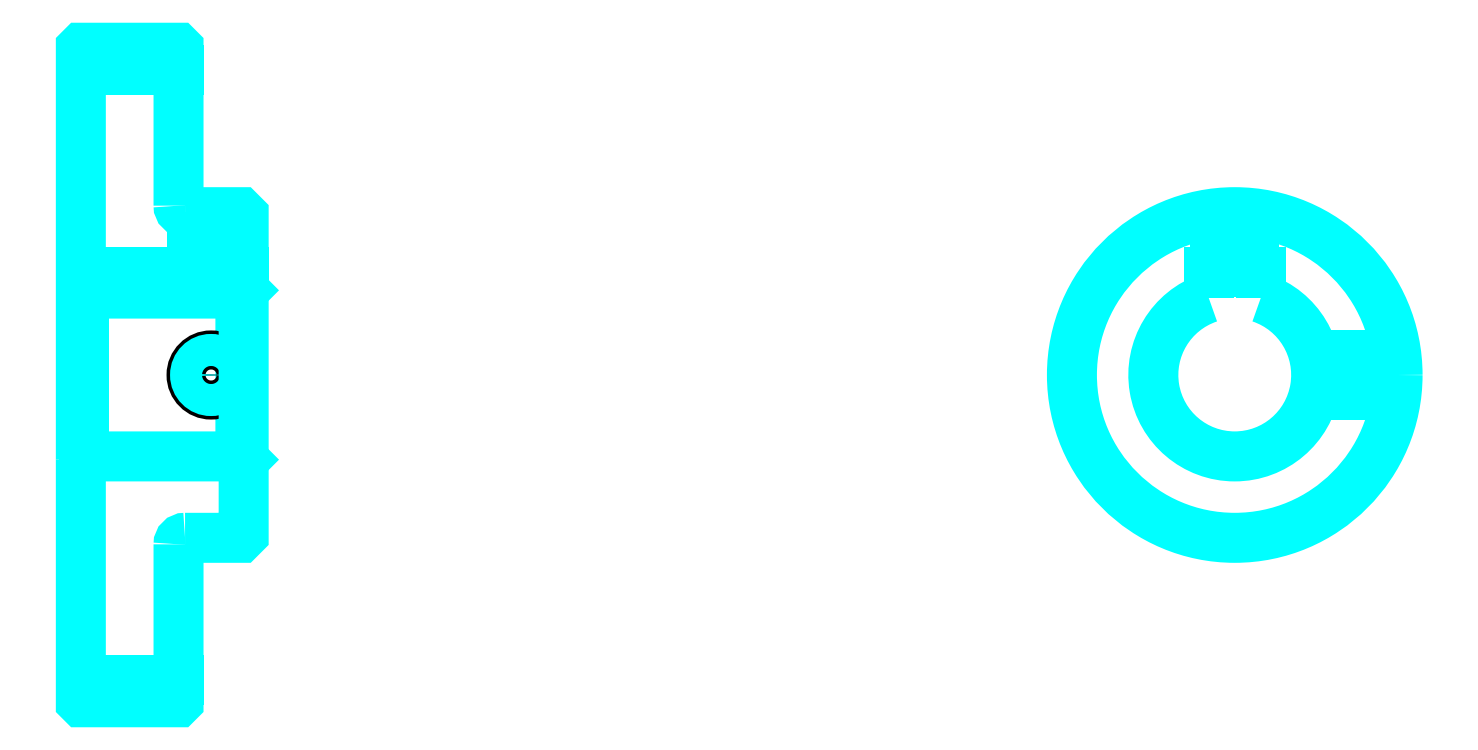
<metadata>
{"format":"dxf","ext":"dxf","renderer":"ezdxf+matplotlib","layout":"modelspace","background":"white","min_lineweight":24,"dpi":150}
</metadata>
<code>
0
SECTION
2
ENTITIES
0
LINE
8
0
10
132.1
20
179.8
30
0
11
147.1
21
179.8
31
0
0
LINE
8
0
10
132.1
20
86.01
30
0
11
147.1
21
86.01
31
0
0
LINE
8
0
10
156.6
20
120.4
30
0
11
157.1
21
119.9
31
0
0
LINE
8
0
10
156.6
20
145.4
30
0
11
157.1
21
145.9
31
0
0
LINE
8
0
10
132.6
20
145.4
30
0
11
132.6
21
120.4
31
0
0
POLYLINE
8
0
66
1
10
0
20
0
30
0
70
2
0
VERTEX
8
0
10
132.1
20
119.9
30
0
70
0
0
VERTEX
8
0
10
132.6
20
120.4
30
0
70
0
0
VERTEX
8
0
10
156.6
20
120.4
30
0
70
0
0
VERTEX
8
0
10
156.6
20
145.4
30
0
70
0
0
VERTEX
8
0
10
132.6
20
145.4
30
0
70
0
0
VERTEX
8
0
10
132.1
20
145.9
30
0
70
0
0
SEQEND
8
0
0
ARC
8
0
10
148.1
20
158.9
30
0
40
1
50
180
51
270
0
ARC
8
0
10
148.1
20
106.9
30
0
40
1
50
90
51
180
0
ARC
8
0
10
309.2
20
132.9
30
0
40
12.5
50
108.7
51
71.34
0
POLYLINE
8
0
66
1
10
0
20
0
30
0
70
2
0
VERTEX
8
0
10
313.2
20
144.7
30
0
70
0
0
VERTEX
8
0
10
313.2
20
148.7
30
0
70
0
0
VERTEX
8
0
10
305.2
20
148.7
30
0
70
0
0
VERTEX
8
0
10
305.2
20
144.7
30
0
70
0
0
SEQEND
8
0
0
LINE
8
0
10
132.1
20
148.7
30
0
11
157.1
21
148.7
31
0
0
POLYLINE
8
0
66
1
10
0
20
0
30
0
70
2
0
VERTEX
8
0
10
155.1
20
157.9
30
0
70
0
0
VERTEX
8
0
10
155.1
20
148.7
30
0
70
0
0
SEQEND
8
0
0
POLYLINE
8
0
66
1
10
0
20
0
30
0
70
2
0
VERTEX
8
0
10
149.1
20
157.9
30
0
70
0
0
VERTEX
8
0
10
149.1
20
148.7
30
0
70
0
0
SEQEND
8
0
0
POLYLINE
8
0
66
1
10
0
20
0
30
0
70
2
0
VERTEX
8
0
10
154.5
20
157.9
30
0
70
0
0
VERTEX
8
0
10
154.5
20
148.7
30
0
70
0
0
SEQEND
8
0
0
POLYLINE
8
0
66
1
10
0
20
0
30
0
70
2
0
VERTEX
8
0
10
149.6
20
157.9
30
0
70
0
0
VERTEX
8
0
10
149.6
20
148.7
30
0
70
0
0
SEQEND
8
0
0
POLYLINE
8
0
66
1
10
0
20
0
30
0
70
2
0
VERTEX
8
0
10
306.2
20
148.7
30
0
70
0
0
VERTEX
8
0
10
306.2
20
157.7
30
0
70
0
0
SEQEND
8
0
0
POLYLINE
8
0
66
1
10
0
20
0
30
0
70
2
0
VERTEX
8
0
10
312.2
20
148.7
30
0
70
0
0
VERTEX
8
0
10
312.2
20
157.7
30
0
70
0
0
SEQEND
8
0
0
POLYLINE
8
0
66
1
10
0
20
0
30
0
70
2
0
VERTEX
8
0
10
306.8
20
148.7
30
0
70
0
0
VERTEX
8
0
10
306.8
20
157.8
30
0
70
0
0
SEQEND
8
0
0
POLYLINE
8
0
66
1
10
0
20
0
30
0
70
2
0
VERTEX
8
0
10
311.7
20
148.7
30
0
70
0
0
VERTEX
8
0
10
311.7
20
157.8
30
0
70
0
0
SEQEND
8
0
0
CIRCLE
8
0
10
152.1
20
132.9
30
0
40
3
0
CIRCLE
8
0
10
152.1
20
132.9
30
0
40
2.46
0
POLYLINE
8
0
66
1
10
0
20
0
30
0
70
2
0
VERTEX
8
0
10
321.4
20
135.9
30
0
70
0
0
VERTEX
8
0
10
334.1
20
135.9
30
0
70
0
0
SEQEND
8
0
0
POLYLINE
8
0
66
1
10
0
20
0
30
0
70
2
0
VERTEX
8
0
10
321.4
20
129.9
30
0
70
0
0
VERTEX
8
0
10
334.1
20
129.9
30
0
70
0
0
SEQEND
8
0
0
POLYLINE
8
0
66
1
10
0
20
0
30
0
70
2
0
VERTEX
8
0
10
321.5
20
135.3
30
0
70
0
0
VERTEX
8
0
10
334.1
20
135.3
30
0
70
0
0
SEQEND
8
0
0
POLYLINE
8
0
66
1
10
0
20
0
30
0
70
2
0
VERTEX
8
0
10
321.5
20
130.4
30
0
70
0
0
VERTEX
8
0
10
334.1
20
130.4
30
0
70
0
0
SEQEND
8
0
0
POLYLINE
8
0
66
1
10
0
20
0
30
0
70
2
0
VERTEX
8
0
10
132.1
20
119.9
30
0
70
0
0
VERTEX
8
0
10
132.1
20
82.73
30
0
70
0
0
VERTEX
8
0
10
132.2
20
82.63
30
0
70
0
0
VERTEX
8
0
10
147
20
82.63
30
0
70
0
0
VERTEX
8
0
10
147.1
20
82.73
30
0
70
0
0
VERTEX
8
0
10
147.1
20
106.9
30
0
70
0
0
SEQEND
8
0
0
POLYLINE
8
0
66
1
10
0
20
0
30
0
70
2
0
VERTEX
8
0
10
148.1
20
107.9
30
0
70
0
0
VERTEX
8
0
10
156.6
20
107.9
30
0
70
0
0
VERTEX
8
0
10
157.1
20
108.4
30
0
70
0
0
VERTEX
8
0
10
157.1
20
157.4
30
0
70
0
0
VERTEX
8
0
10
156.6
20
157.9
30
0
70
0
0
VERTEX
8
0
10
148.1
20
157.9
30
0
70
0
0
SEQEND
8
0
0
POLYLINE
8
0
66
1
10
0
20
0
30
0
70
2
0
VERTEX
8
0
10
147.1
20
158.9
30
0
70
0
0
VERTEX
8
0
10
147.1
20
183
30
0
70
0
0
VERTEX
8
0
10
147
20
183.1
30
0
70
0
0
VERTEX
8
0
10
132.2
20
183.1
30
0
70
0
0
VERTEX
8
0
10
132.1
20
183
30
0
70
0
0
VERTEX
8
0
10
132.1
20
119.9
30
0
70
0
0
SEQEND
8
0
0
CIRCLE
8
0
10
309.2
20
132.9
30
0
40
25
0
ENDSEC
0
EOF

</code>
